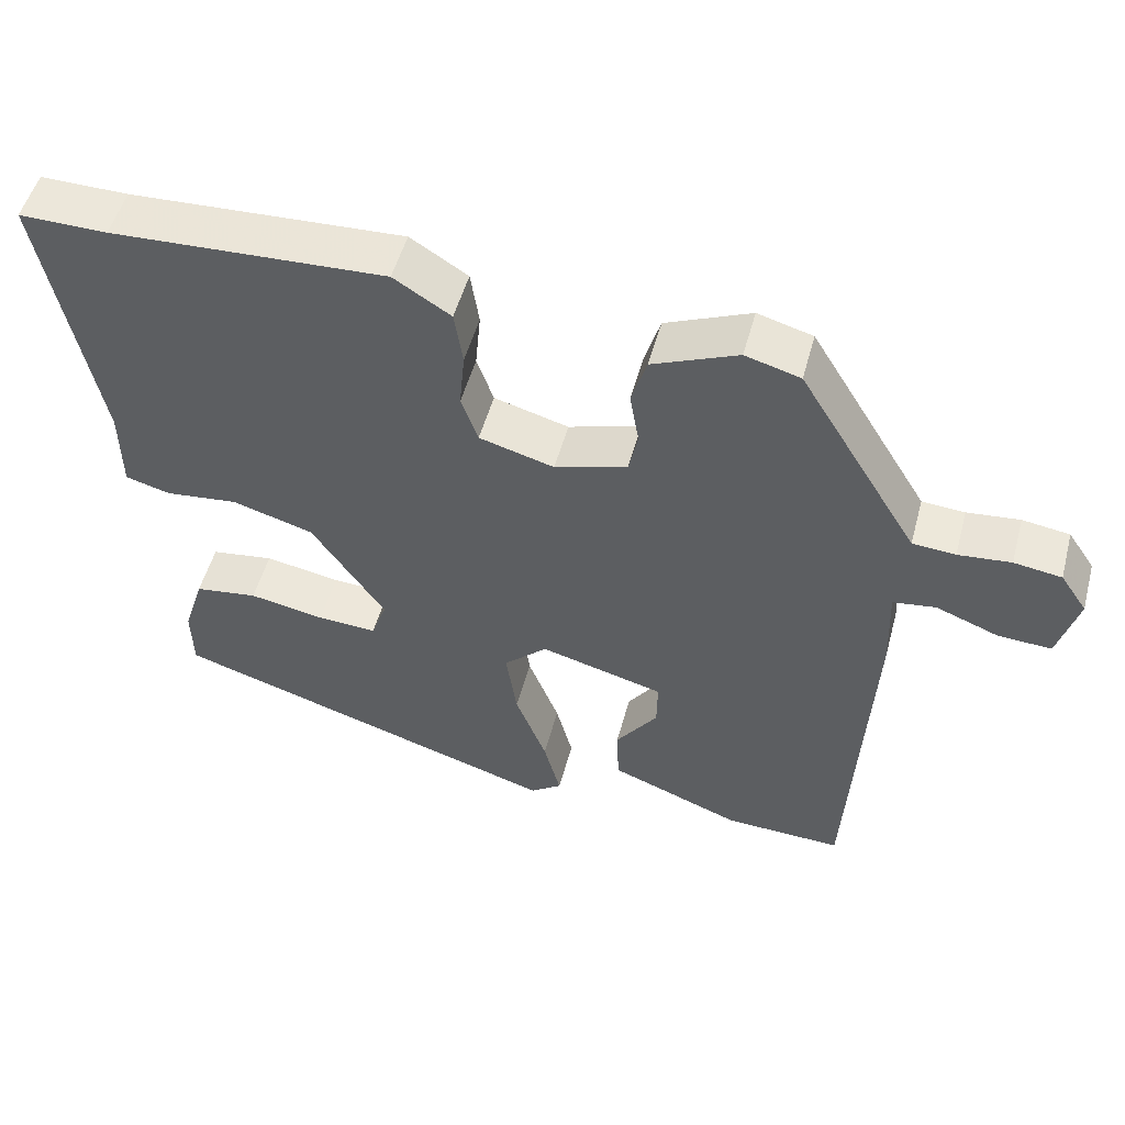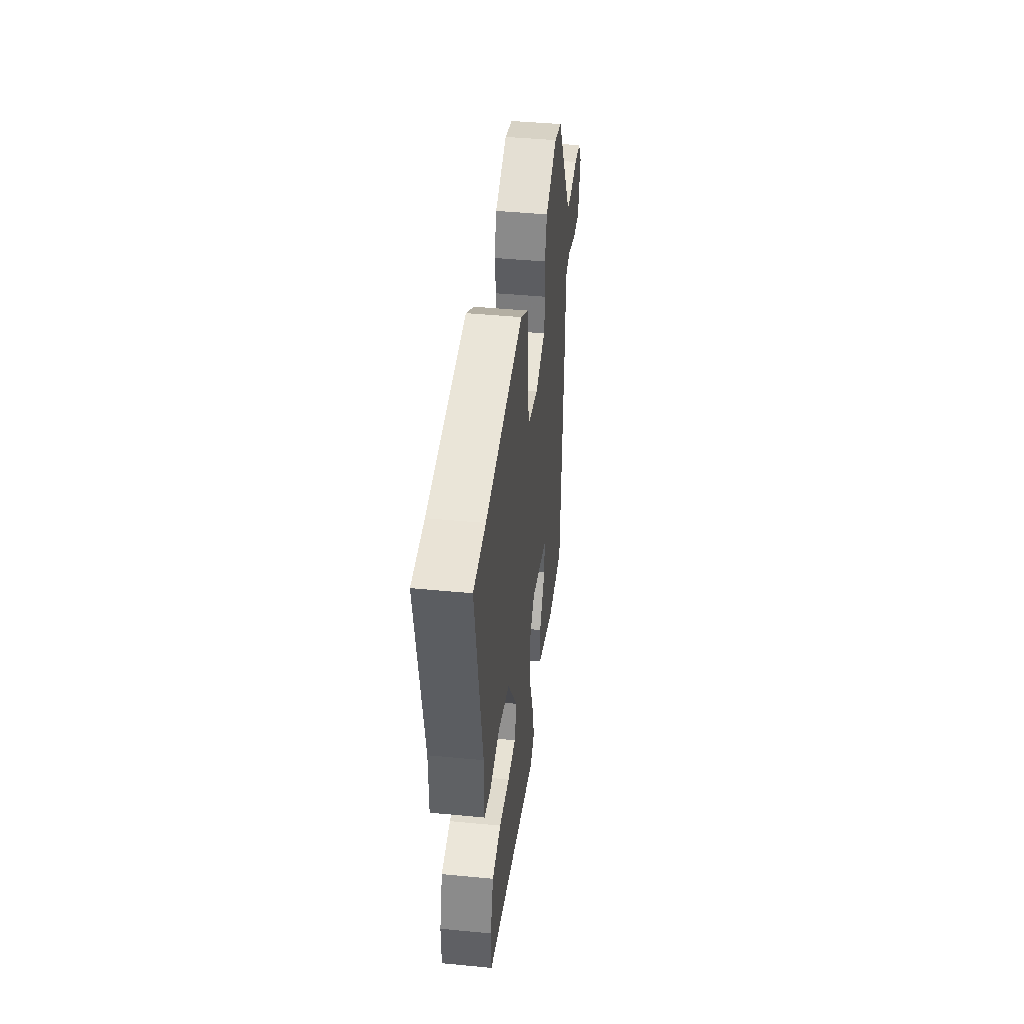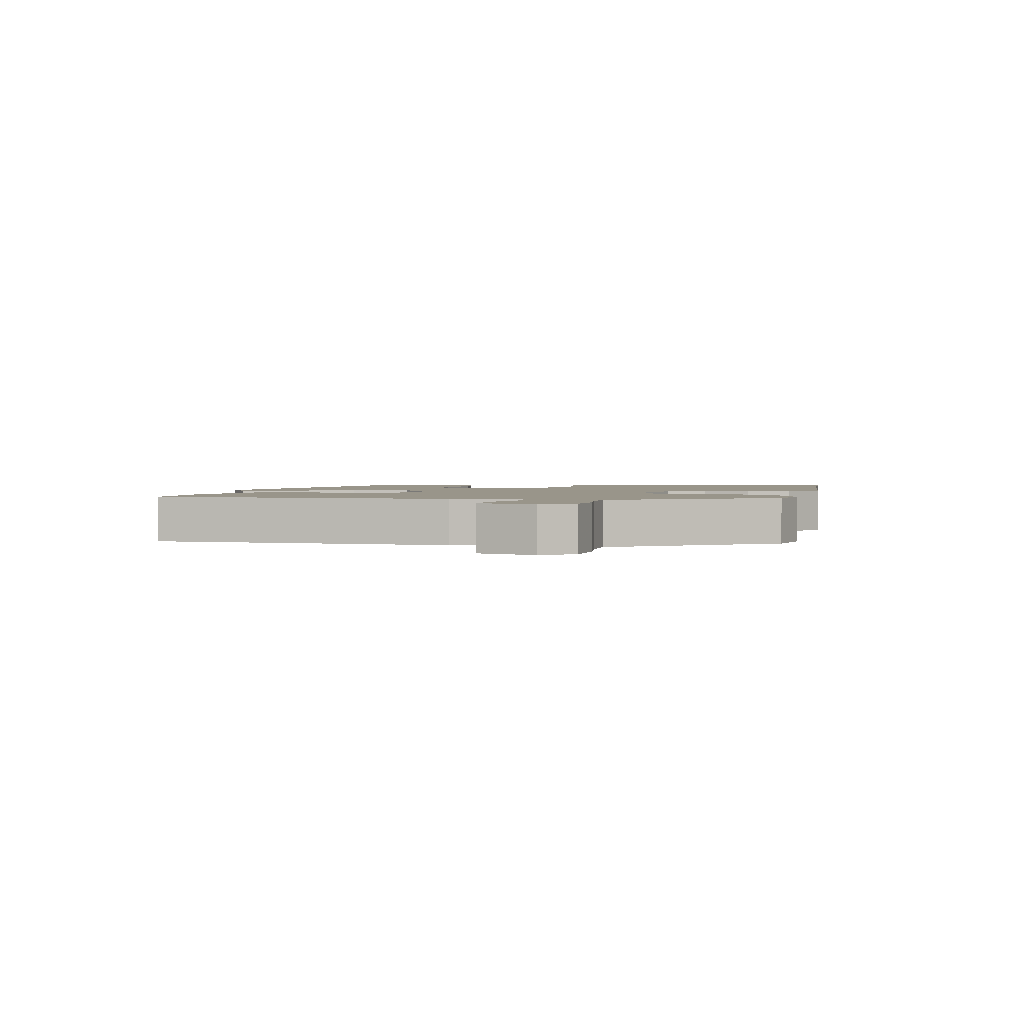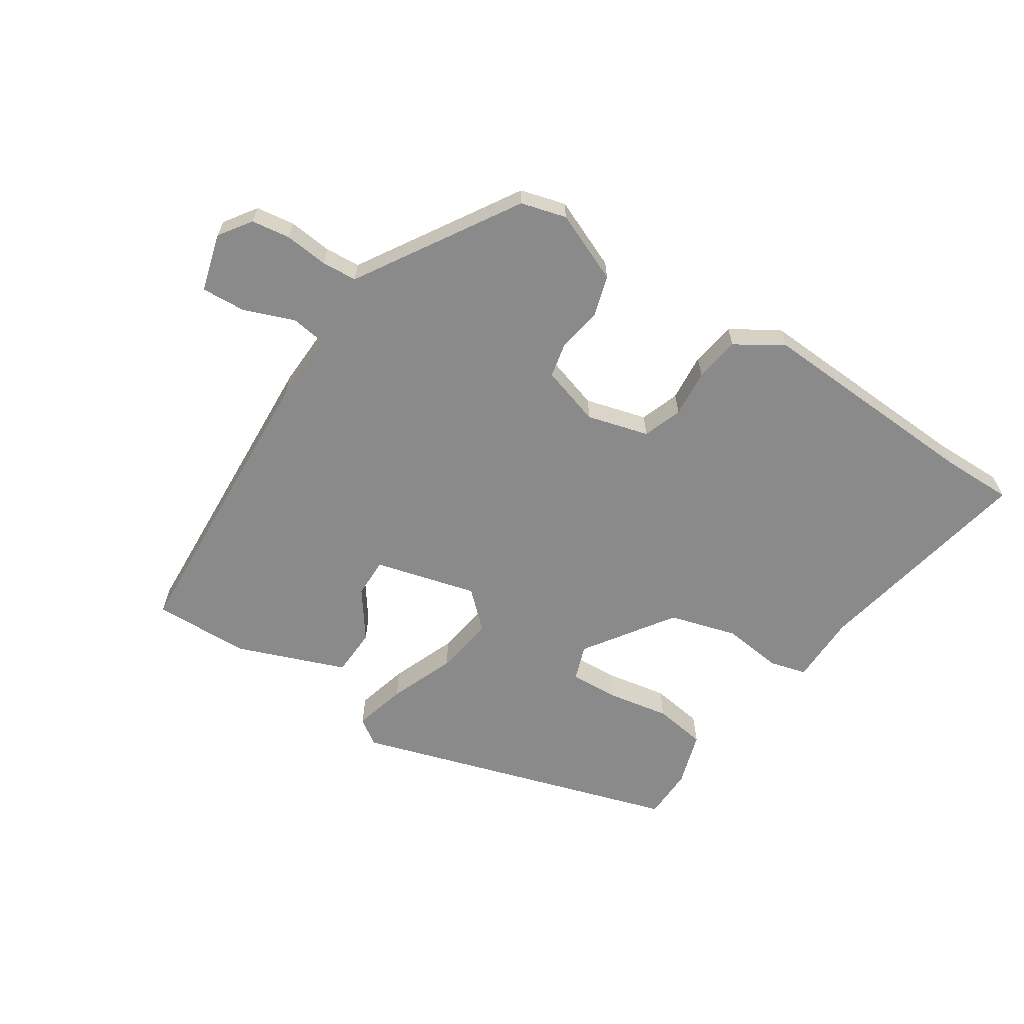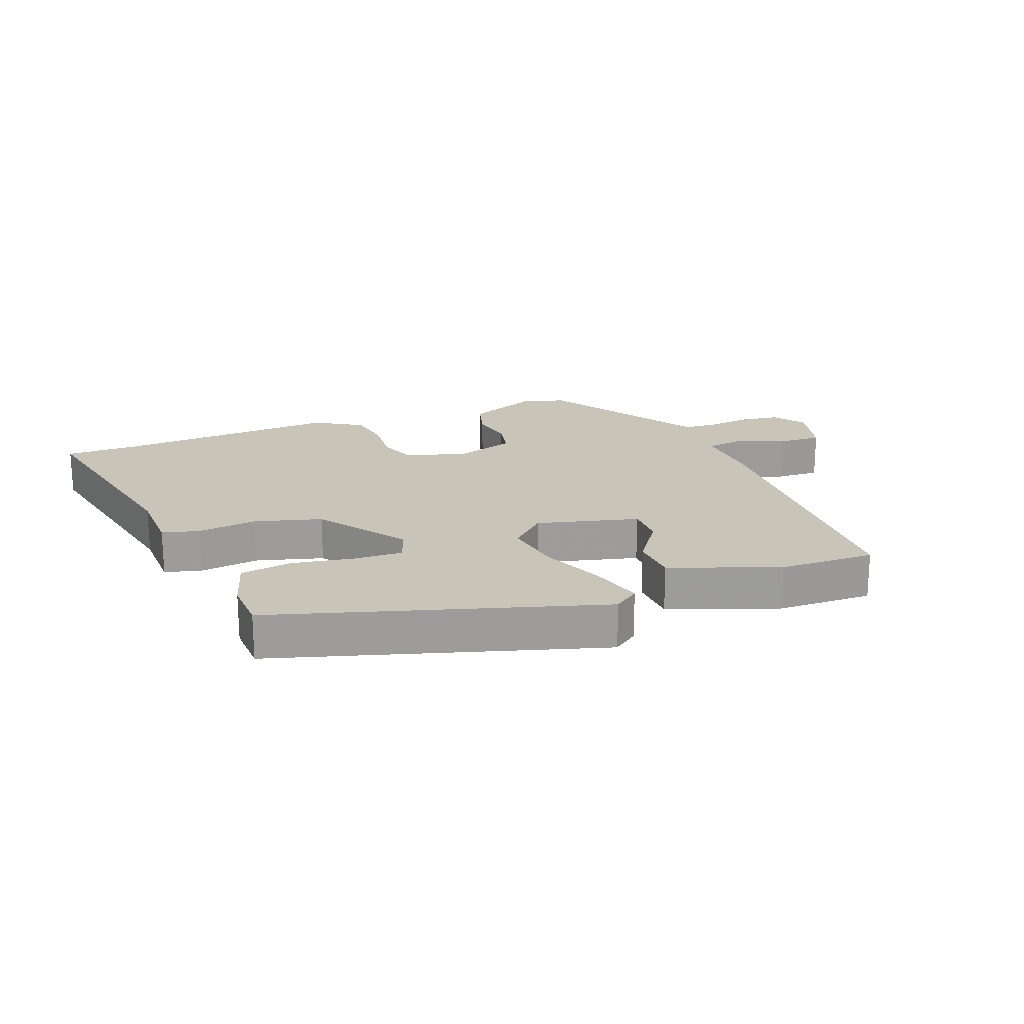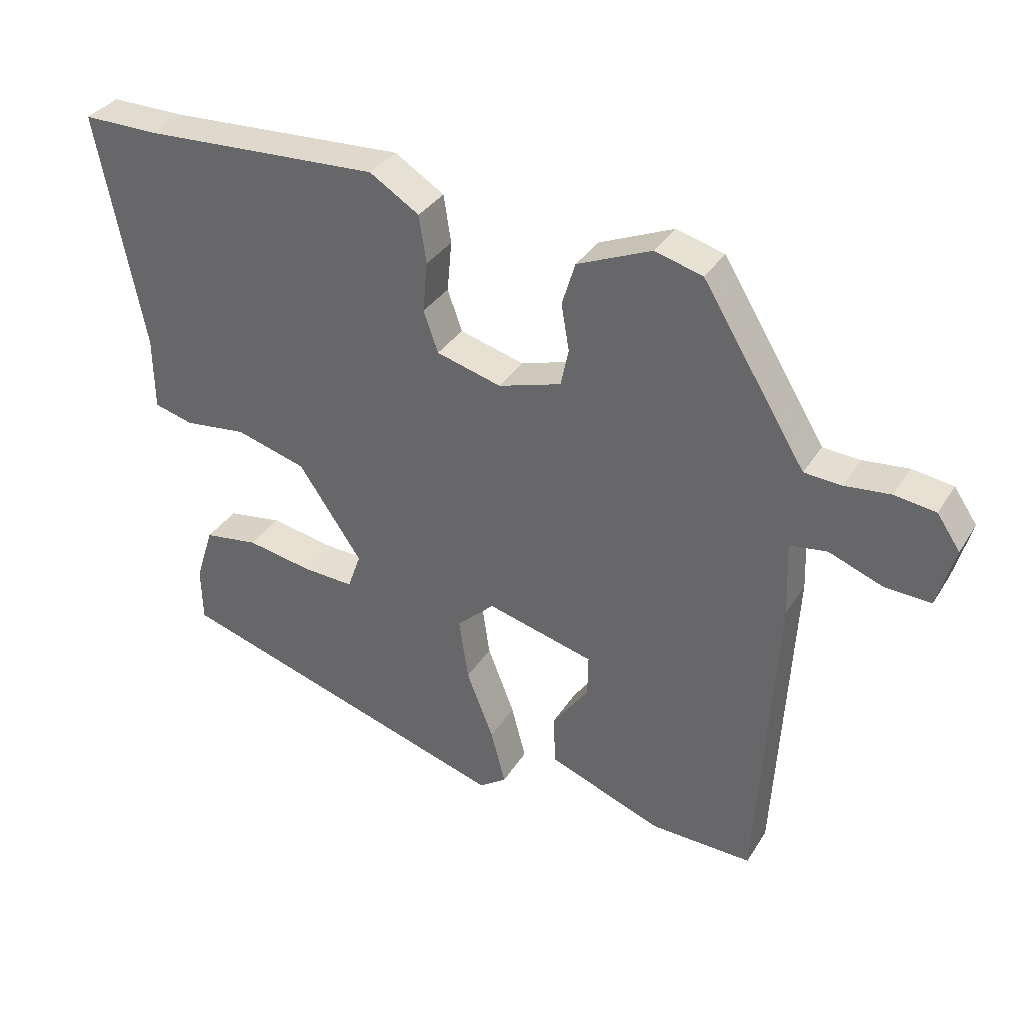
<metadata>
{"format":"obj","ext":"obj","renderer":"f3d","projection":"perspective","resolution":1024,"background":"white","views":[{"elev":51.5,"azim":-165.0,"up":"+Z"},{"elev":42.7,"azim":96.6,"up":"+Z"},{"elev":2.0,"azim":-78.7,"up":"+Y"},{"elev":-63.5,"azim":-33.2,"up":"+Y"},{"elev":20.1,"azim":158.3,"up":"+Y"},{"elev":34.2,"azim":-152.4,"up":"+Z"}]}
</metadata>
<code>
v -0.494 0.07 -0.484
v -0.521 0.07 -0.008
v -0.517 0.07 0.105
v -0.573 0.07 0.113
v -0.654 0.07 0.082
v -0.724 0.07 0.078
v -0.75 0.07 0.17
v -0.715 0.07 0.221
v -0.653 0.07 0.23
v -0.584 0.07 0.223
v -0.528 0.07 0.227
v -0.504 0.07 0.266
v -0.372 0.07 0.481
v -0.3 0.07 0.501
v -0.188 0.07 0.454
v -0.168 0.07 0.389
v -0.18 0.07 0.319
v -0.168 0.07 0.263
v -0.073 0.07 0.234
v 0.025 0.07 0.261
v 0.047 0.07 0.323
v 0.04 0.07 0.399
v 0.051 0.07 0.471
v 0.126 0.07 0.518
v 0.486 0.07 0.5
v 0.601 0.07 0.501
v 0.531 0.07 0.143
v 0.53 0.07 0.032
v 0.471 0.07 0.016
v 0.376 0.07 0.027
v 0.269 0.07 -0.004
v 0.173 0.07 -0.144
v 0.193 0.07 -0.2
v 0.271 0.07 -0.196
v 0.37 0.07 -0.178
v 0.453 0.07 -0.19
v 0.48 0.07 -0.276
v 0.478 0.07 -0.358
v -0.038 0.07 -0.519
v -0.079 0.07 -0.49
v -0.057 0.07 -0.407
v -0.016 0.07 -0.303
v -0.002 0.07 -0.208
v -0.059 0.07 -0.155
v -0.221 0.07 -0.198
v -0.22 0.07 -0.261
v -0.165 0.07 -0.337
v -0.168 0.07 -0.413
v -0.34 0.07 -0.479
v -0.494 0 -0.484
v -0.521 0 -0.008
v -0.517 0 0.105
v -0.573 0 0.113
v -0.654 0 0.082
v -0.724 0 0.078
v -0.75 0 0.17
v -0.715 0 0.221
v -0.653 0 0.23
v -0.584 0 0.223
v -0.528 0 0.227
v -0.504 0 0.266
v -0.372 0 0.481
v -0.3 0 0.501
v -0.188 0 0.454
v -0.168 0 0.389
v -0.18 0 0.319
v -0.168 0 0.263
v -0.073 0 0.234
v 0.025 0 0.261
v 0.047 0 0.323
v 0.04 0 0.399
v 0.051 0 0.471
v 0.126 0 0.518
v 0.486 0 0.5
v 0.601 0 0.501
v 0.531 0 0.143
v 0.53 0 0.032
v 0.471 0 0.016
v 0.376 0 0.027
v 0.269 0 -0.004
v 0.173 0 -0.144
v 0.193 0 -0.2
v 0.271 0 -0.196
v 0.37 0 -0.178
v 0.453 0 -0.19
v 0.48 0 -0.276
v 0.478 0 -0.358
v -0.038 0 -0.519
v -0.079 0 -0.49
v -0.057 0 -0.407
v -0.016 0 -0.303
v -0.002 0 -0.208
v -0.059 0 -0.155
v -0.221 0 -0.198
v -0.22 0 -0.261
v -0.165 0 -0.337
v -0.168 0 -0.413
v -0.34 0 -0.479
f 46 47 48 49
f 45 46 49 1
f 39 40 41 42
f 39 42 43
f 38 39 43
f 37 38 43 44
f 34 35 36 37
f 33 34 37
f 27 28 29 30
f 25 26 27 30
f 25 30 31
f 24 25 31 32
f 21 22 23 24
f 20 21 24 32
f 14 15 16 17
f 12 13 14 17
f 11 12 17 18
f 7 8 9 10
f 7 10 11
f 4 5 6 7
f 3 4 7 11
f 45 1 2 3
f 44 45 3 11
f 33 37 44
f 19 20 32 33
f 19 33 44
f 11 18 19 44
f 98 97 96 95
f 50 98 95 94
f 91 90 89 88
f 92 91 88
f 92 88 87
f 93 92 87 86
f 86 85 84 83
f 86 83 82
f 79 78 77 76
f 79 76 75 74
f 80 79 74
f 81 80 74 73
f 73 72 71 70
f 81 73 70 69
f 66 65 64 63
f 66 63 62 61
f 67 66 61 60
f 59 58 57 56
f 60 59 56
f 56 55 54 53
f 60 56 53 52
f 52 51 50 94
f 60 52 94 93
f 93 86 82
f 82 81 69 68
f 93 82 68
f 93 68 67 60
f 1 50 51 2
f 2 51 52 3
f 3 52 53 4
f 4 53 54 5
f 5 54 55 6
f 6 55 56 7
f 7 56 57 8
f 8 57 58 9
f 9 58 59 10
f 10 59 60 11
f 11 60 61 12
f 12 61 62 13
f 13 62 63 14
f 14 63 64 15
f 15 64 65 16
f 16 65 66 17
f 17 66 67 18
f 18 67 68 19
f 19 68 69 20
f 20 69 70 21
f 21 70 71 22
f 22 71 72 23
f 23 72 73 24
f 24 73 74 25
f 25 74 75 26
f 26 75 76 27
f 27 76 77 28
f 28 77 78 29
f 29 78 79 30
f 30 79 80 31
f 31 80 81 32
f 32 81 82 33
f 33 82 83 34
f 34 83 84 35
f 35 84 85 36
f 36 85 86 37
f 37 86 87 38
f 38 87 88 39
f 39 88 89 40
f 40 89 90 41
f 41 90 91 42
f 42 91 92 43
f 43 92 93 44
f 44 93 94 45
f 45 94 95 46
f 46 95 96 47
f 47 96 97 48
f 48 97 98 49
f 49 98 50 1

</code>
